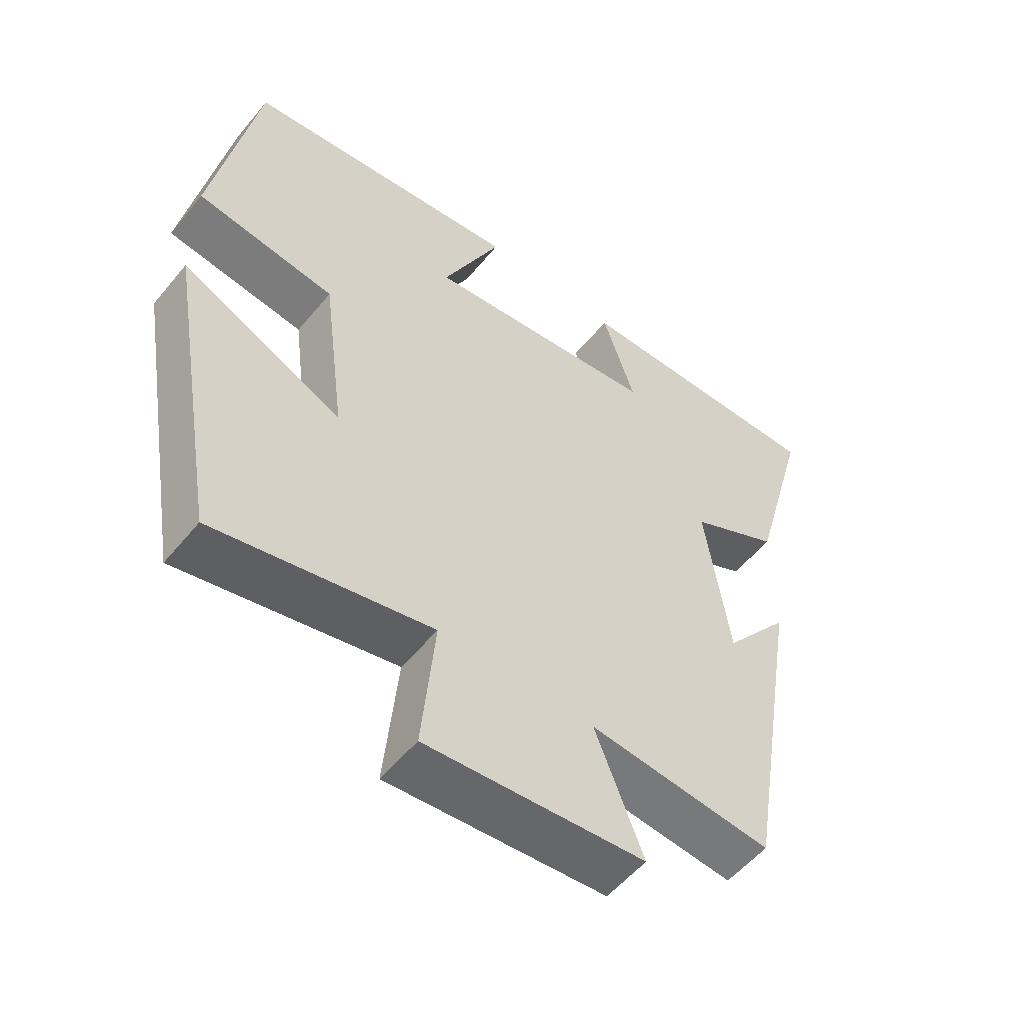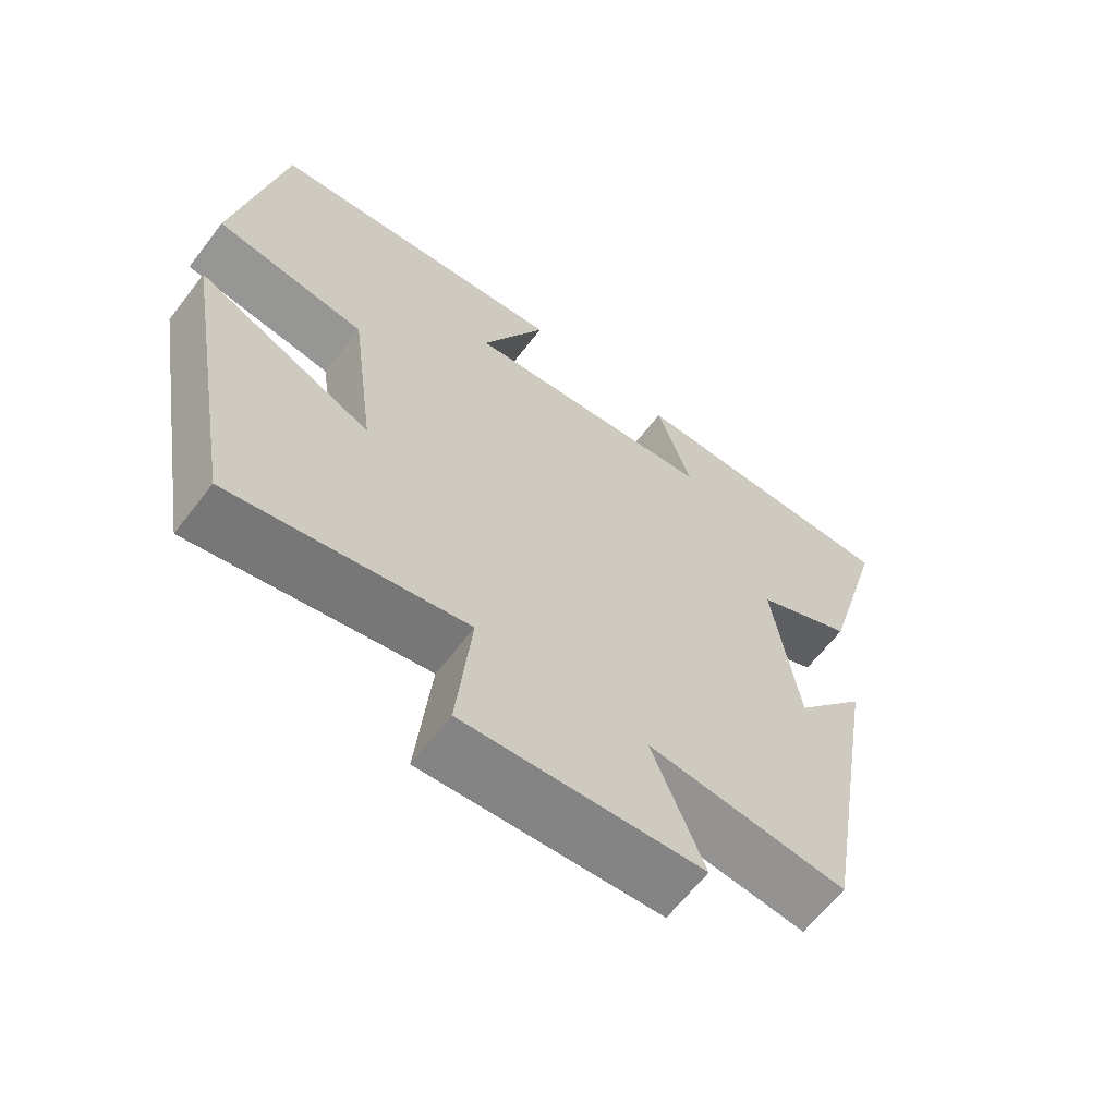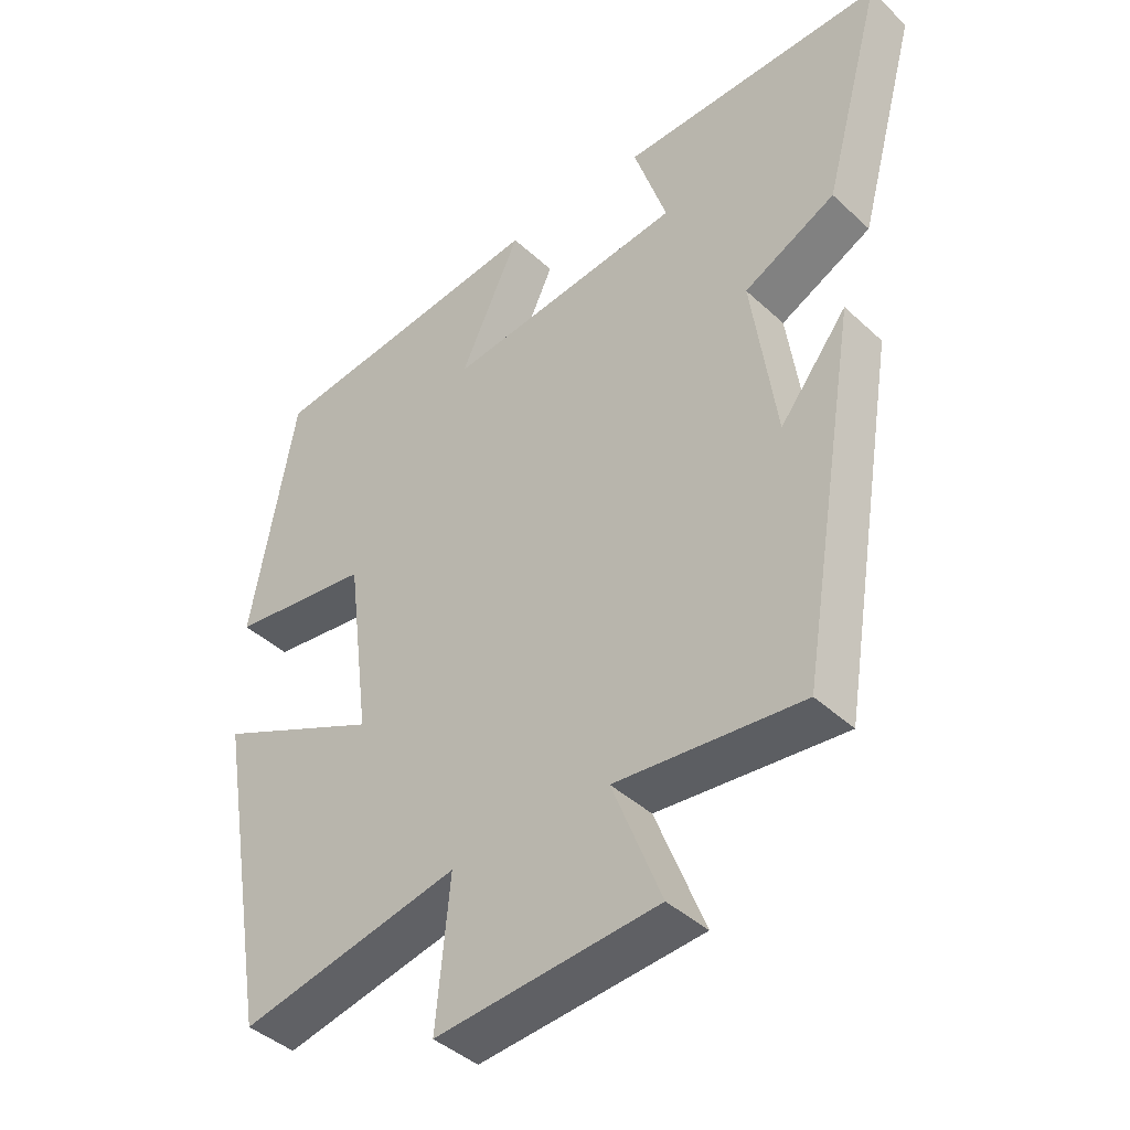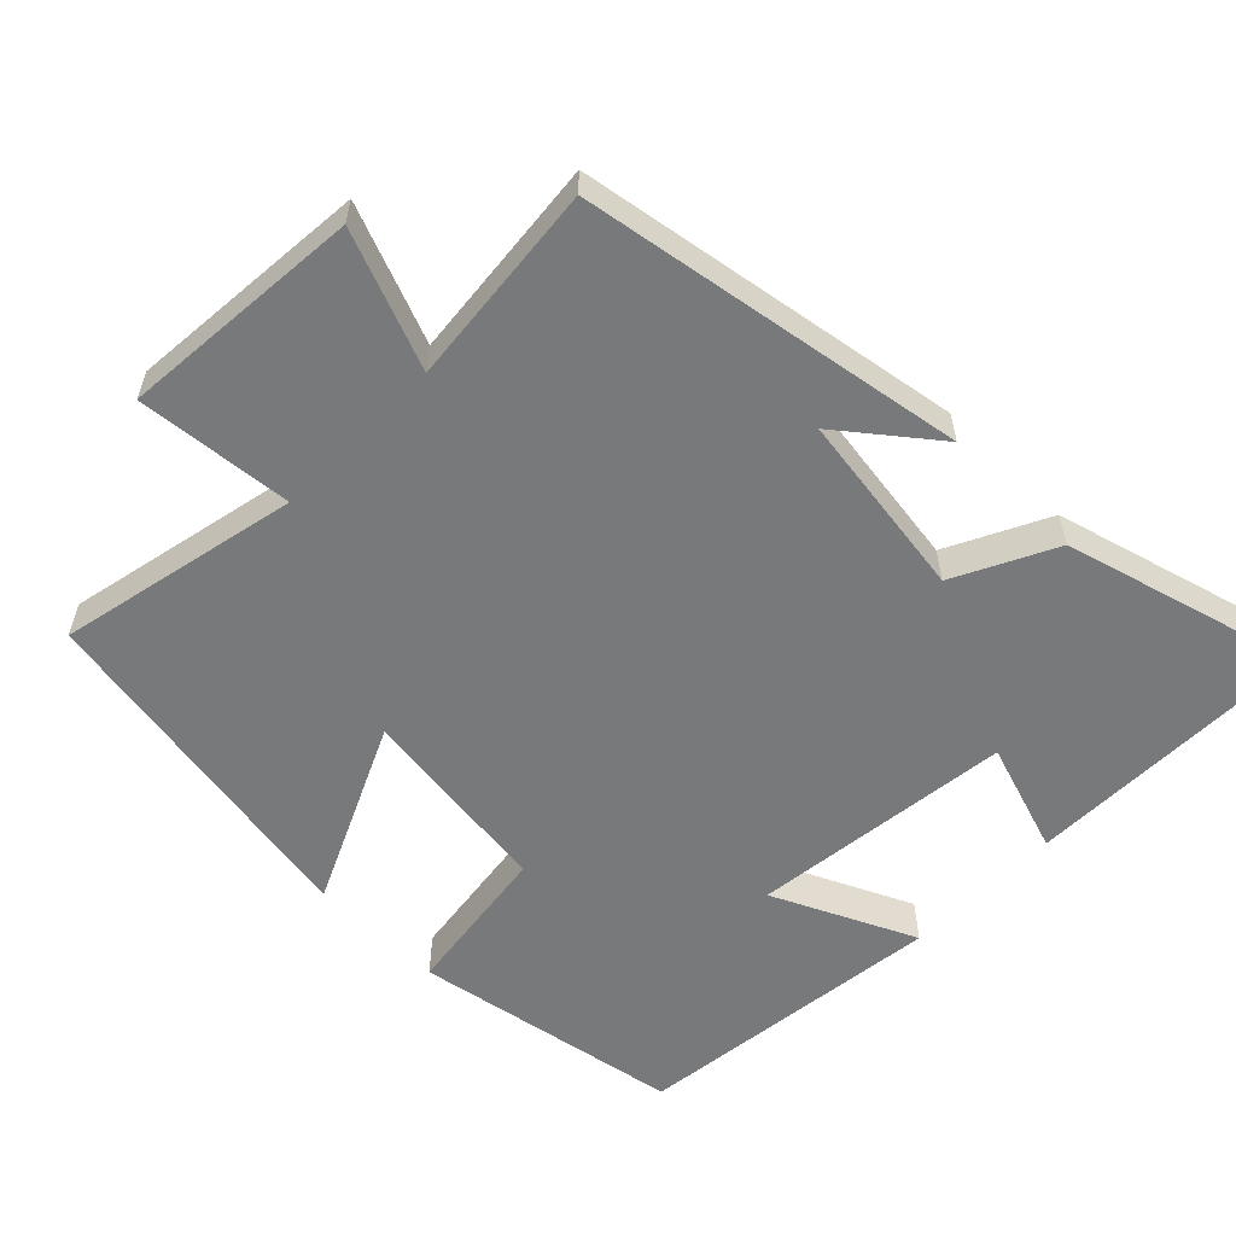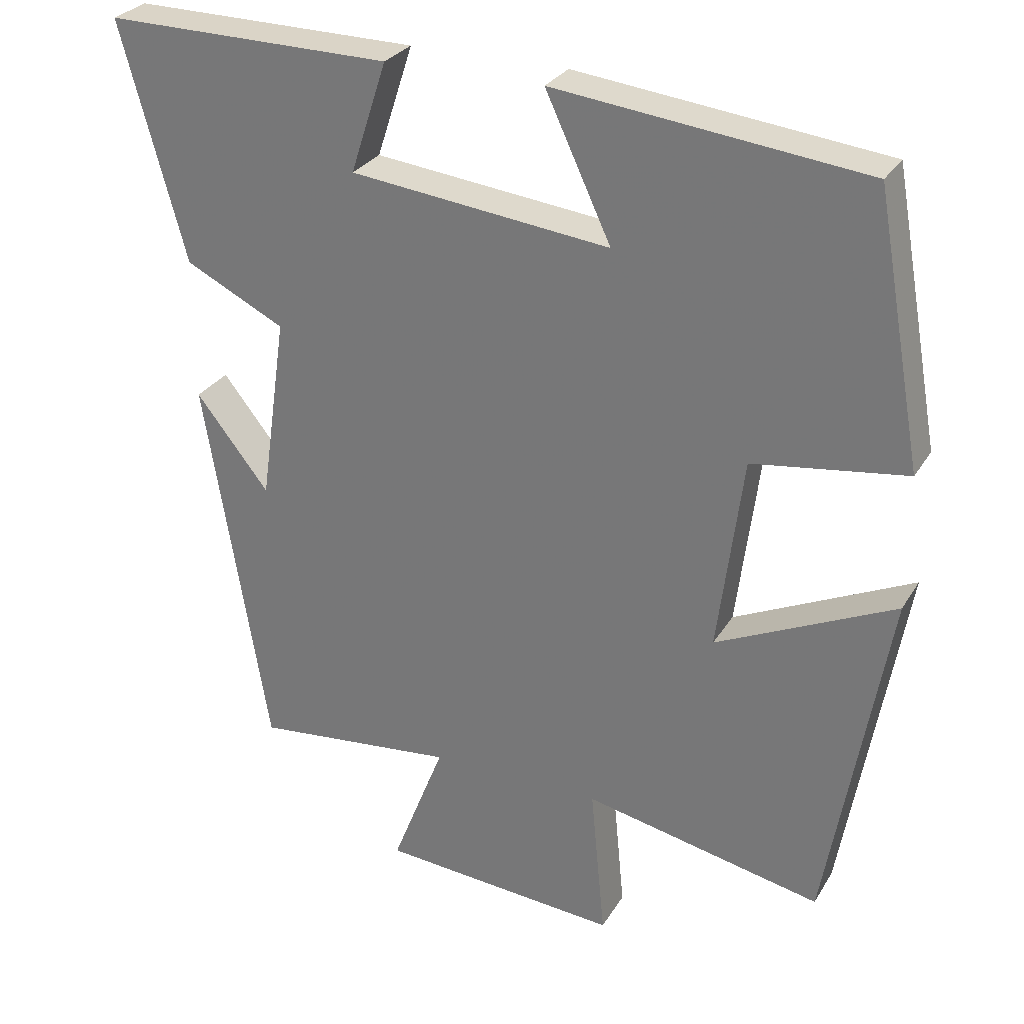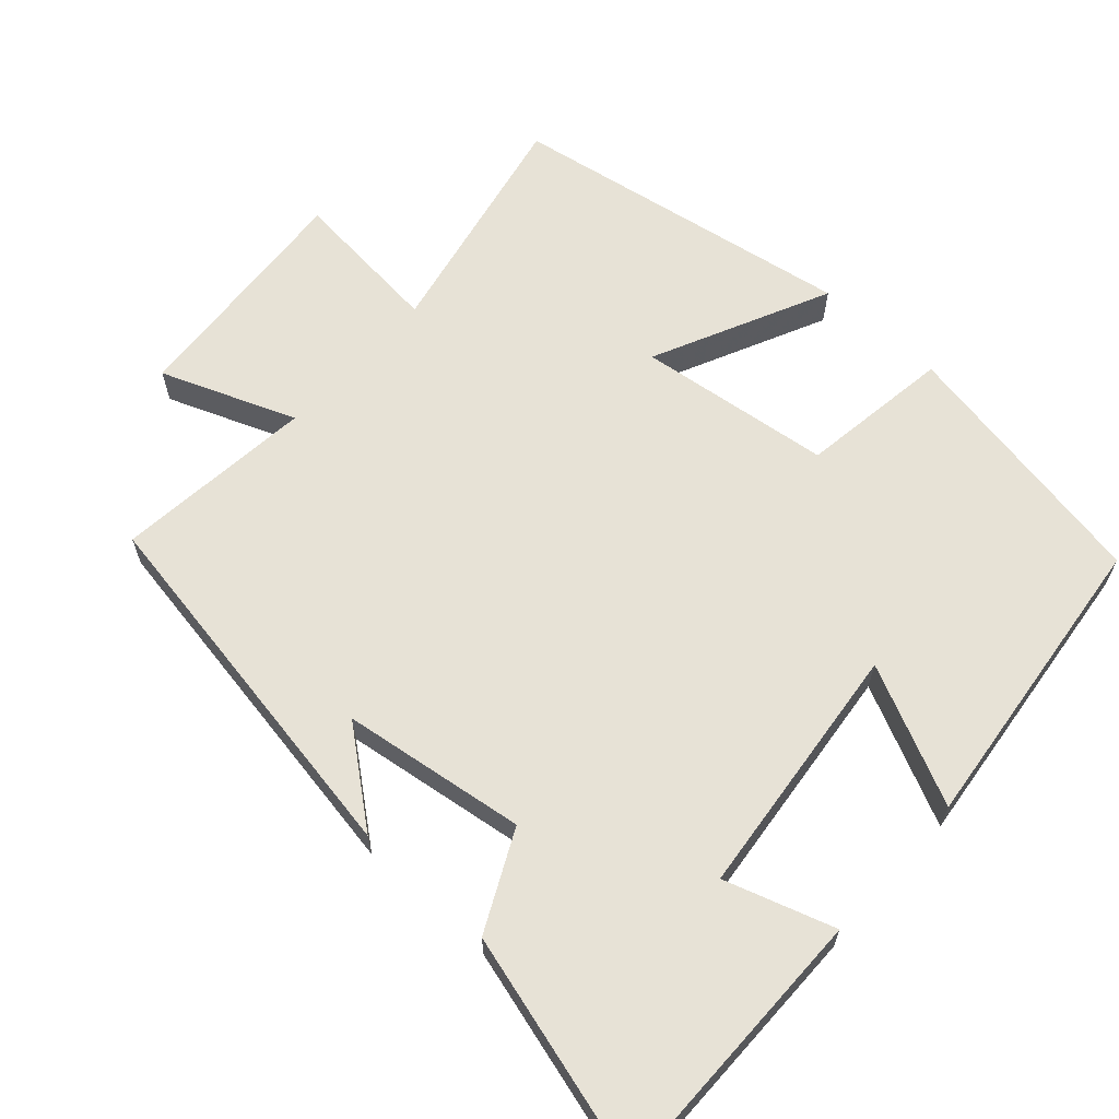
<metadata>
{"format":"obj","ext":"obj","renderer":"f3d","projection":"perspective","resolution":1024,"background":"white","views":[{"elev":-54.7,"azim":141.4,"up":"+Z"},{"elev":-64.0,"azim":142.4,"up":"+Z"},{"elev":-41.9,"azim":-137.9,"up":"+Z"},{"elev":-57.7,"azim":-134.6,"up":"+Y"},{"elev":28.5,"azim":25.4,"up":"+Z"},{"elev":63.7,"azim":-47.7,"up":"+Y"}]}
</metadata>
<code>
v -0.414 0.07 -0.528
v -0.5 0.07 -0.01
v -0.401 0.07 -0.135
v -0.365 0.07 0.117
v -0.5 0.07 0.184
v -0.588 0.07 0.504
v -0.199 0.07 0.5
v -0.248 0.07 0.35
v 0.104 0.07 0.31
v 0.015 0.07 0.5
v 0.435 0.07 0.451
v 0.5 0.07 0.089
v 0.292 0.07 0.06
v 0.258 0.07 -0.206
v 0.5 0.07 -0.093
v 0.418 0.07 -0.568
v 0.094 0.07 -0.5
v 0.114 0.07 -0.71
v -0.212 0.07 -0.684
v -0.14 0.07 -0.5
v -0.414 0 -0.528
v -0.5 0 -0.01
v -0.401 0 -0.135
v -0.365 0 0.117
v -0.5 0 0.184
v -0.588 0 0.504
v -0.199 0 0.5
v -0.248 0 0.35
v 0.104 0 0.31
v 0.015 0 0.5
v 0.435 0 0.451
v 0.5 0 0.089
v 0.292 0 0.06
v 0.258 0 -0.206
v 0.5 0 -0.093
v 0.418 0 -0.568
v 0.094 0 -0.5
v 0.114 0 -0.71
v -0.212 0 -0.684
v -0.14 0 -0.5
f 17 18 19 20
f 14 15 16 17
f 13 14 17 20
f 11 12 13
f 10 11 13
f 9 10 13
f 13 20 1
f 9 13 1
f 8 9 1
f 6 7 8
f 5 6 8
f 4 5 8
f 3 4 8 1
f 1 2 3
f 40 39 38 37
f 37 36 35 34
f 40 37 34 33
f 33 32 31
f 33 31 30
f 33 30 29
f 21 40 33
f 21 33 29
f 21 29 28
f 28 27 26
f 28 26 25
f 28 25 24
f 21 28 24 23
f 23 22 21
f 1 21 22 2
f 2 22 23 3
f 3 23 24 4
f 4 24 25 5
f 5 25 26 6
f 6 26 27 7
f 7 27 28 8
f 8 28 29 9
f 9 29 30 10
f 10 30 31 11
f 11 31 32 12
f 12 32 33 13
f 13 33 34 14
f 14 34 35 15
f 15 35 36 16
f 16 36 37 17
f 17 37 38 18
f 18 38 39 19
f 19 39 40 20
f 20 40 21 1

</code>
